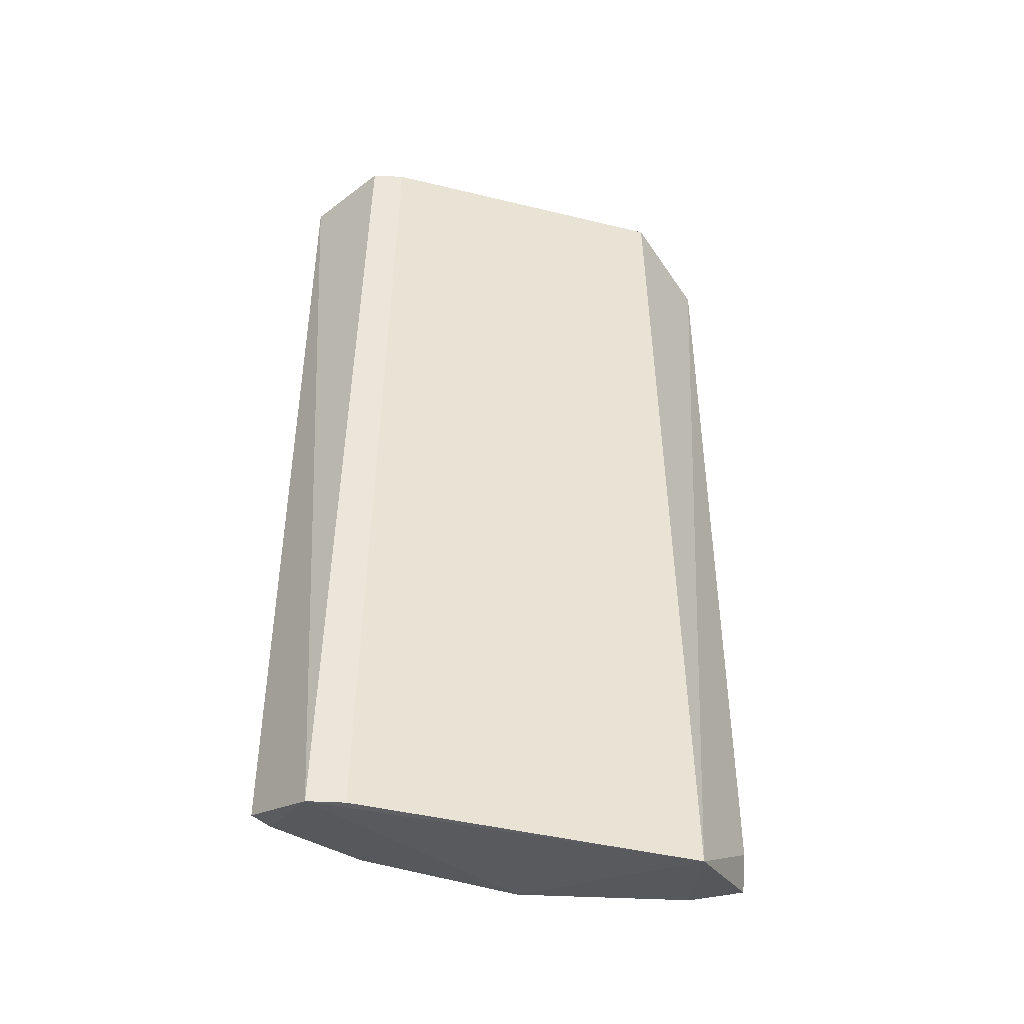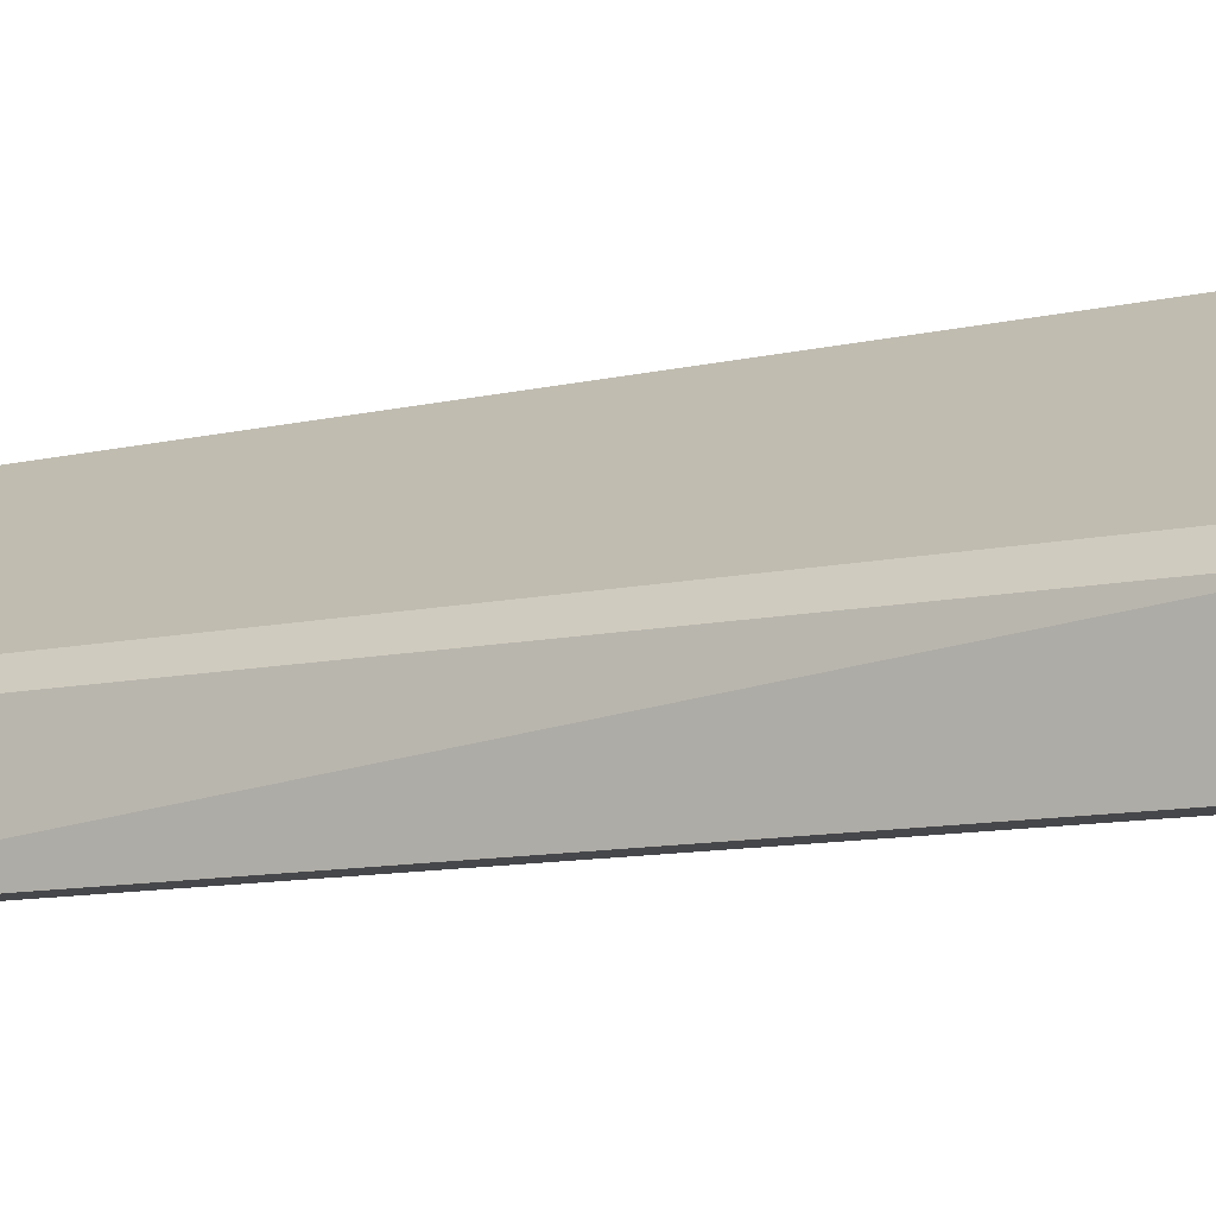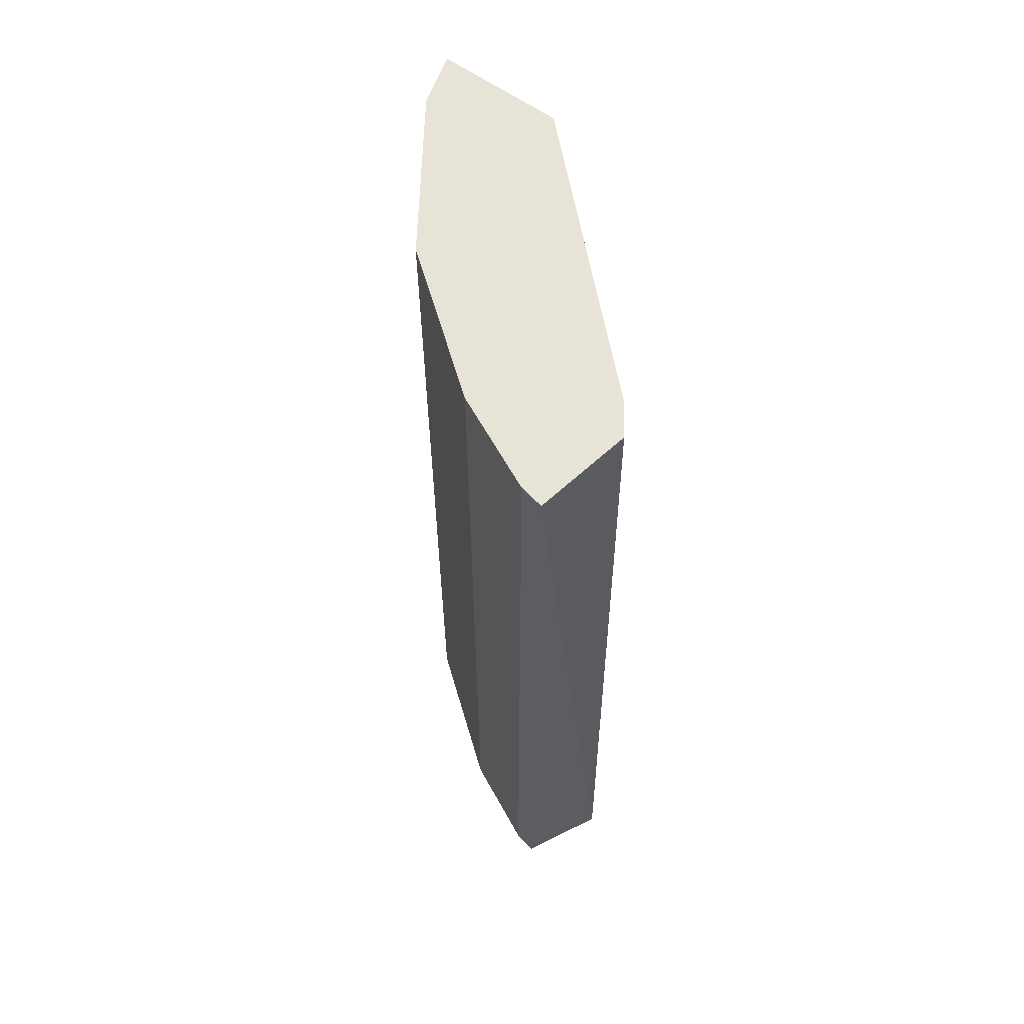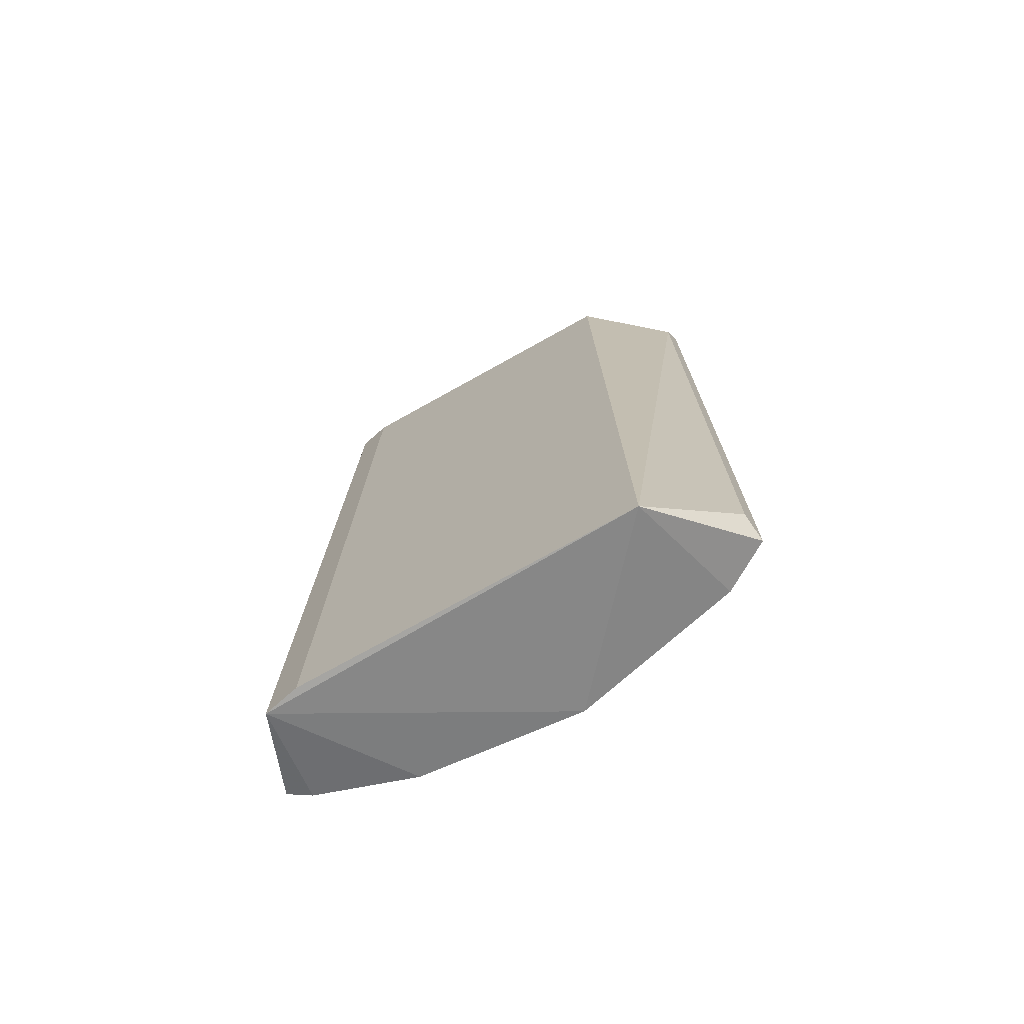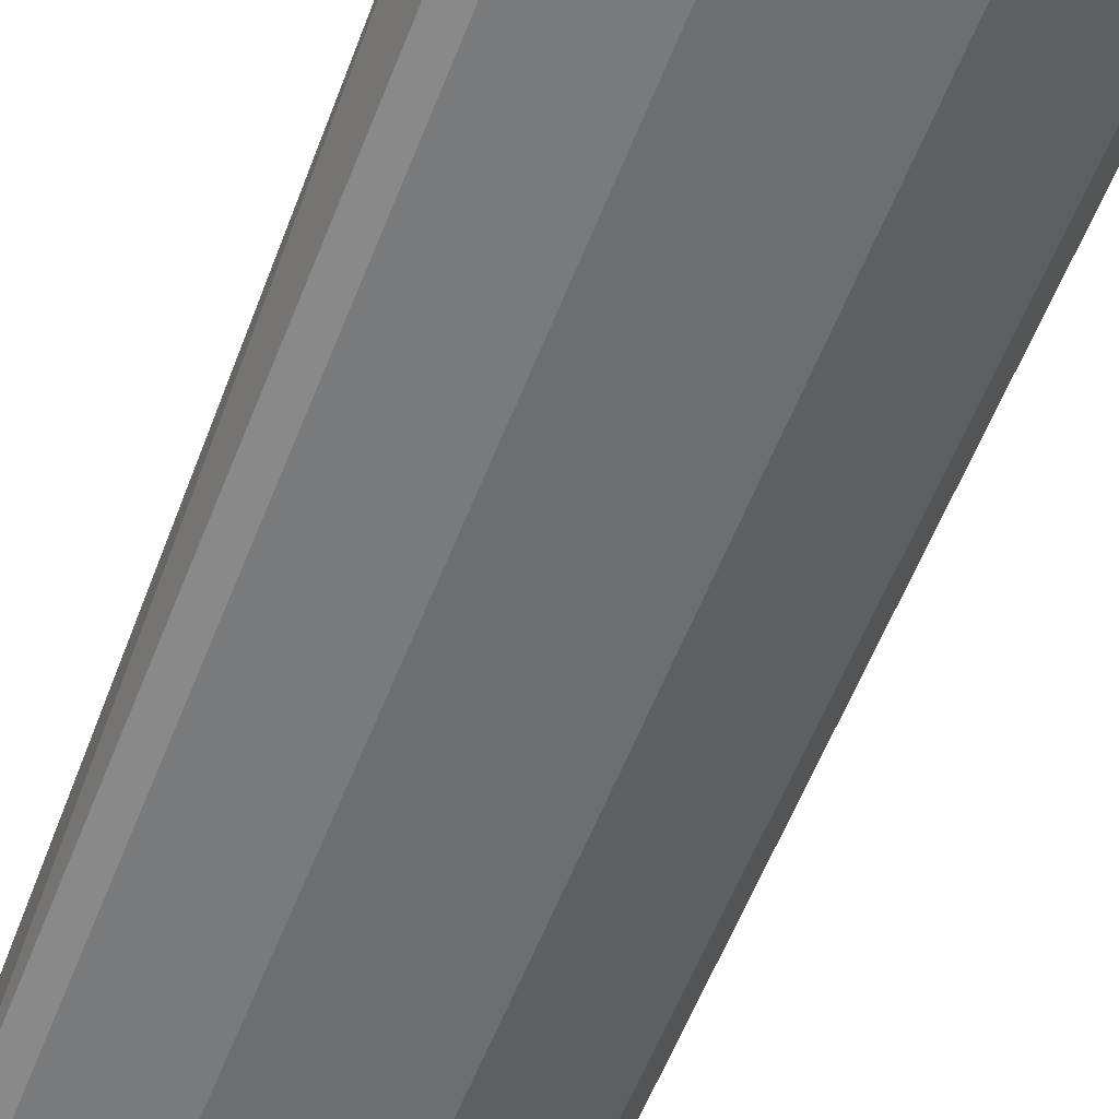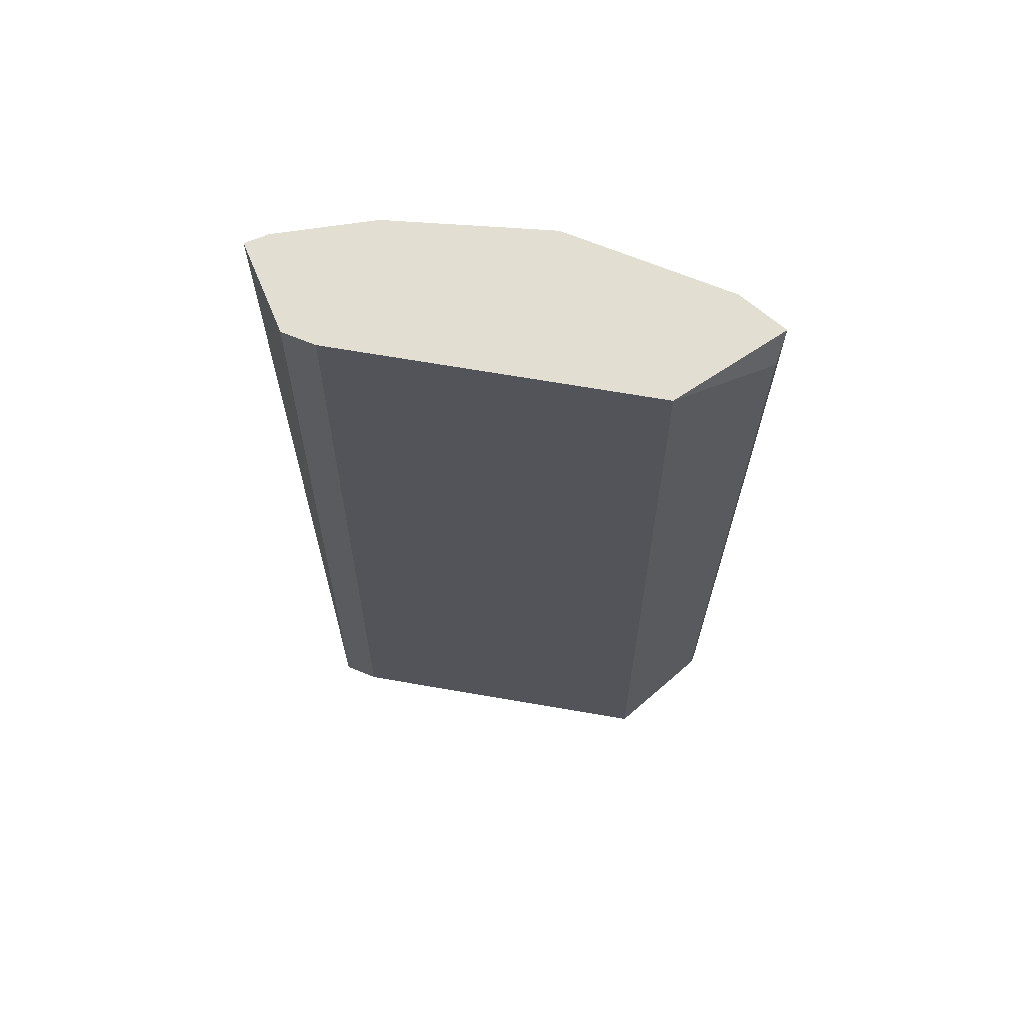
<metadata>
{"format":"obj","ext":"obj","renderer":"f3d","projection":"perspective","resolution":1024,"background":"white","views":[{"elev":-44.1,"azim":-48.4,"up":"+Y"},{"elev":-10.8,"azim":-61.3,"up":"+Z"},{"elev":62.1,"azim":-133.0,"up":"+Y"},{"elev":-73.7,"azim":-3.3,"up":"+Y"},{"elev":-63.1,"azim":-22.2,"up":"+Z"},{"elev":67.6,"azim":-22.6,"up":"+Y"}]}
</metadata>
<code>
v 0.126 0.2314 -0.1689
v -0.05728 -0.2039 -0.272
v -0.06497 -0.2211 -0.228
v 0.1375 -0.2039 -0.146
v -0.04582 0.2314 -0.2147
v 0.08017 0.2314 -0.1346
v 2.5e-05 0.2314 -0.2605
v 0.06871 -0.2039 -0.2262
v 0.08333 -0.2211 -0.1291
v -0.05728 0.2314 -0.272
v 0.131 0.217 -0.1391
v 0.06871 0.2314 -0.2262
v 2.5e-05 -0.2039 -0.2605
v 0.126 -0.2039 -0.1689
v -0.05261 -0.2211 -0.2156
v -0.05728 0.2314 -0.2262
v 0.1375 0.2314 -0.146
v -0.04582 -0.2039 -0.272
v 0.131 -0.1894 -0.1391
v -0.04582 0.2314 -0.272
f 7 18 20
f 1 5 6
f 5 1 7
f 6 5 9
f 3 8 9
f 2 3 10
f 5 7 10
f 6 9 11
f 7 1 12
f 1 8 12
f 8 7 12
f 8 3 13
f 7 8 13
f 1 4 14
f 8 1 14
f 4 9 14
f 9 8 14
f 5 3 15
f 3 9 15
f 9 5 15
f 3 5 16
f 10 3 16
f 5 10 16
f 4 1 17
f 1 6 17
f 11 4 17
f 6 11 17
f 3 2 18
f 2 10 18
f 13 3 18
f 7 13 18
f 9 4 19
f 4 11 19
f 11 9 19
f 10 7 20
f 18 10 20

</code>
